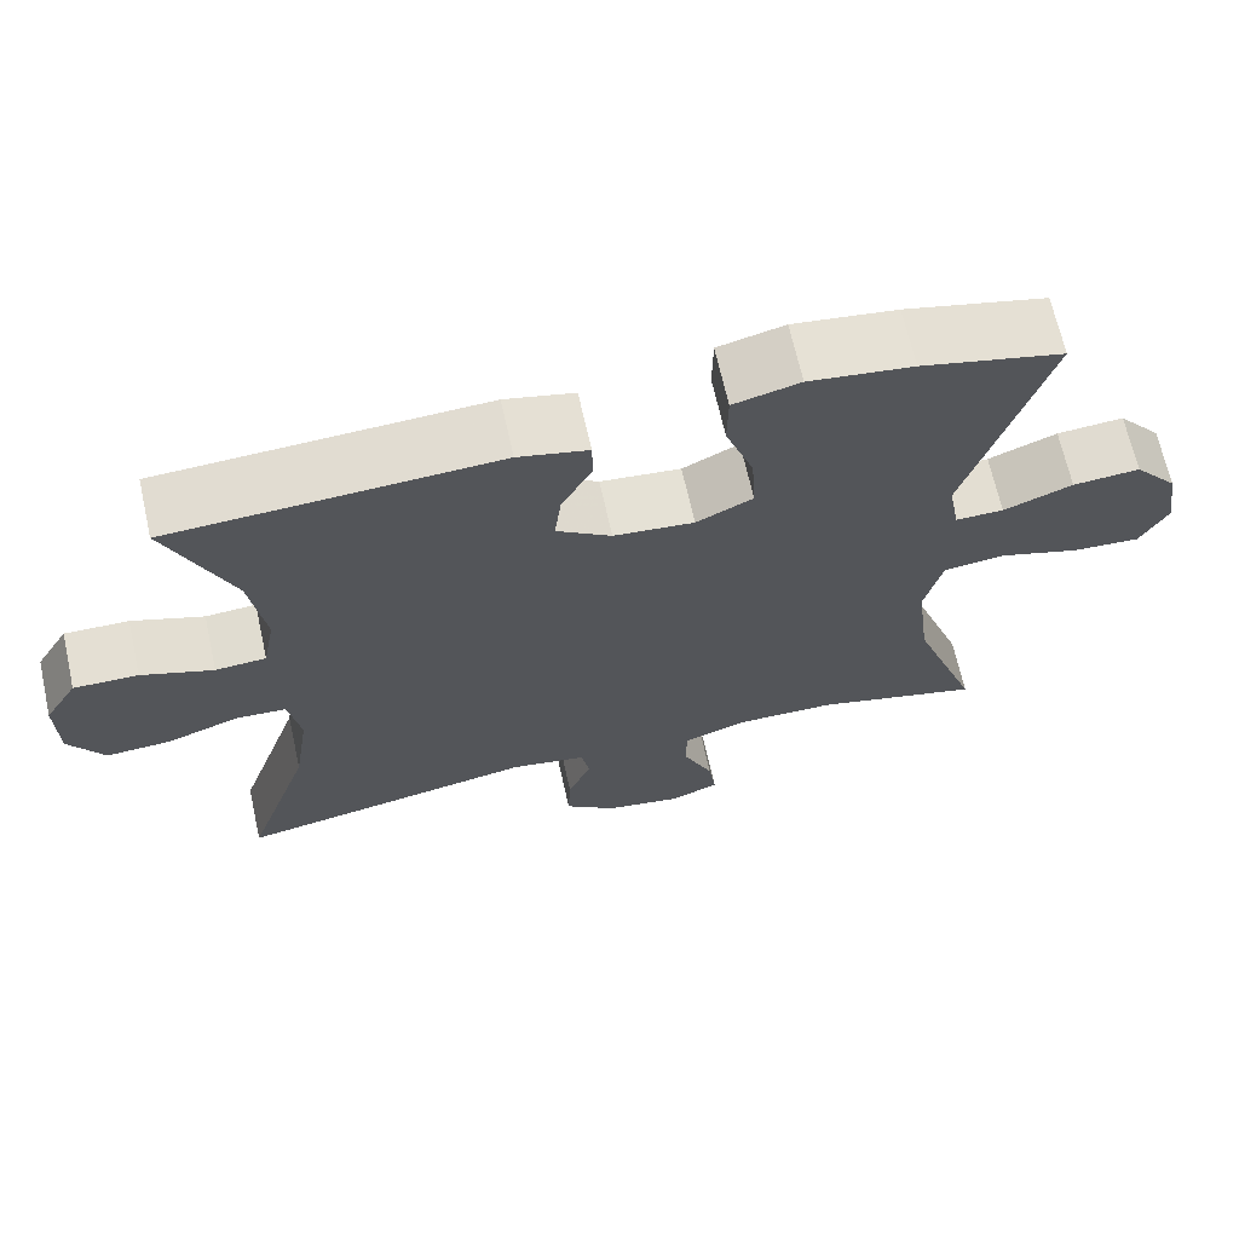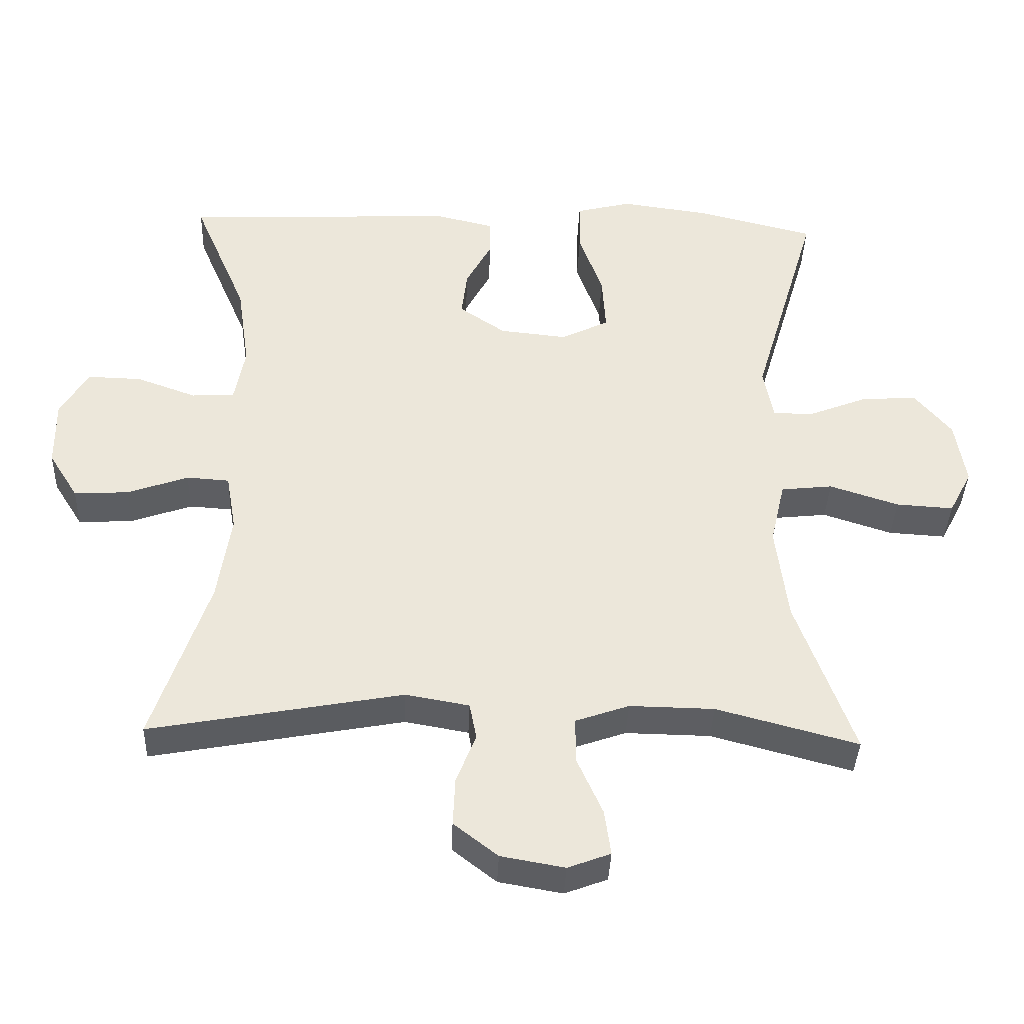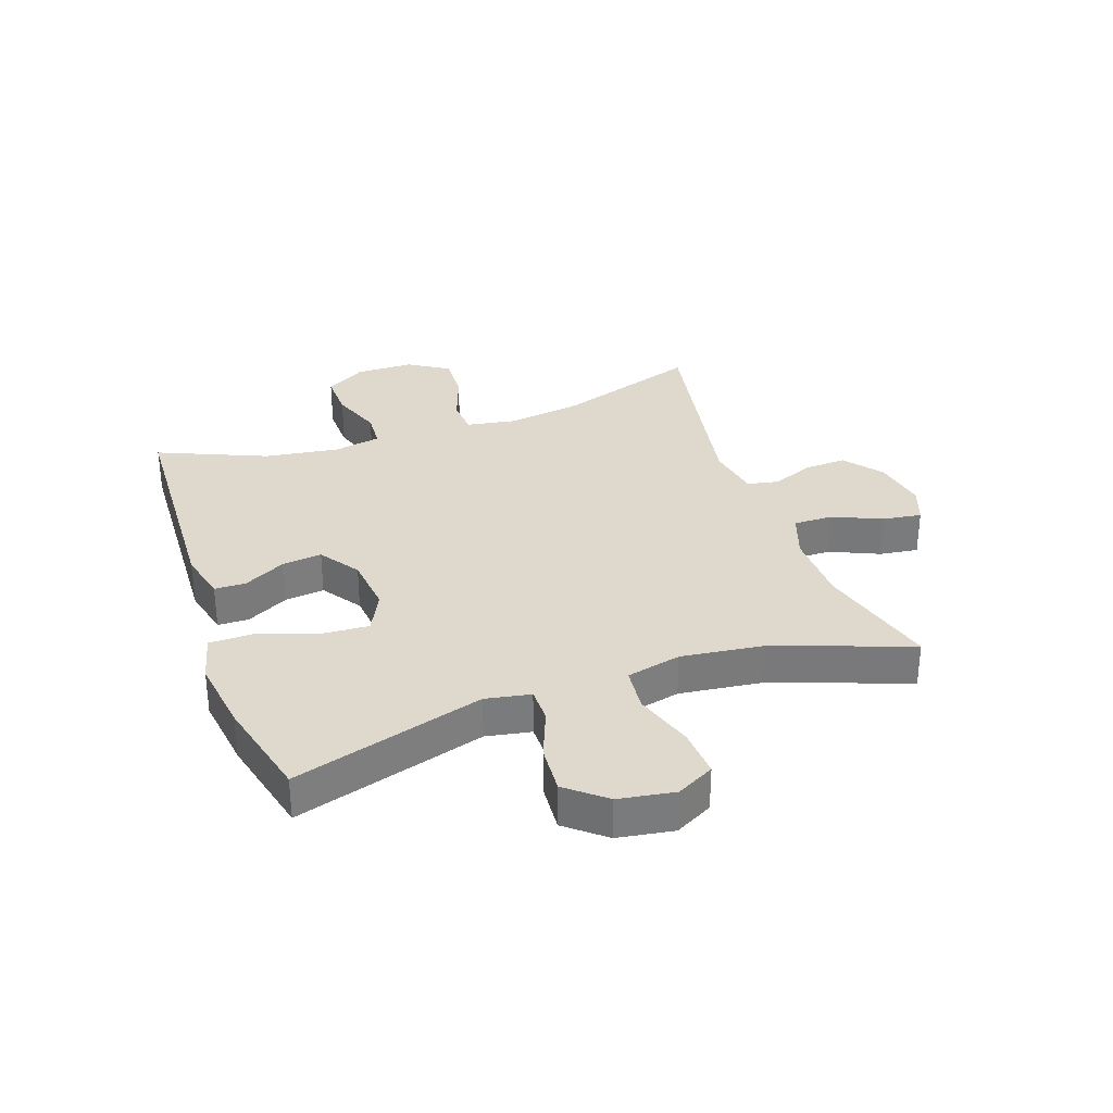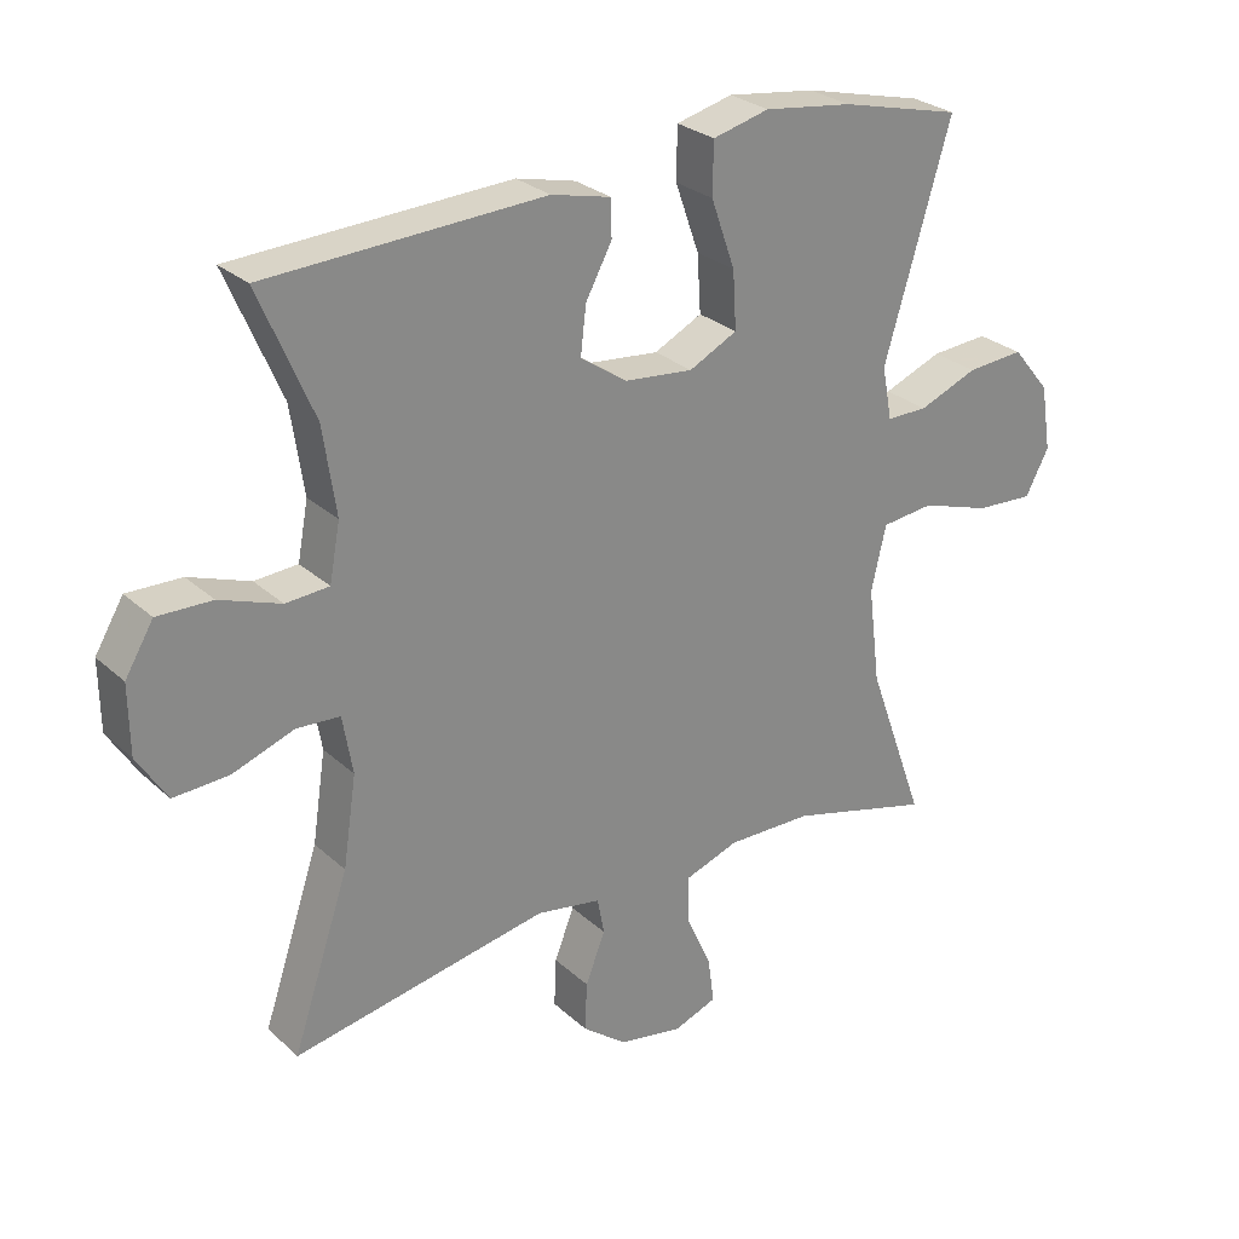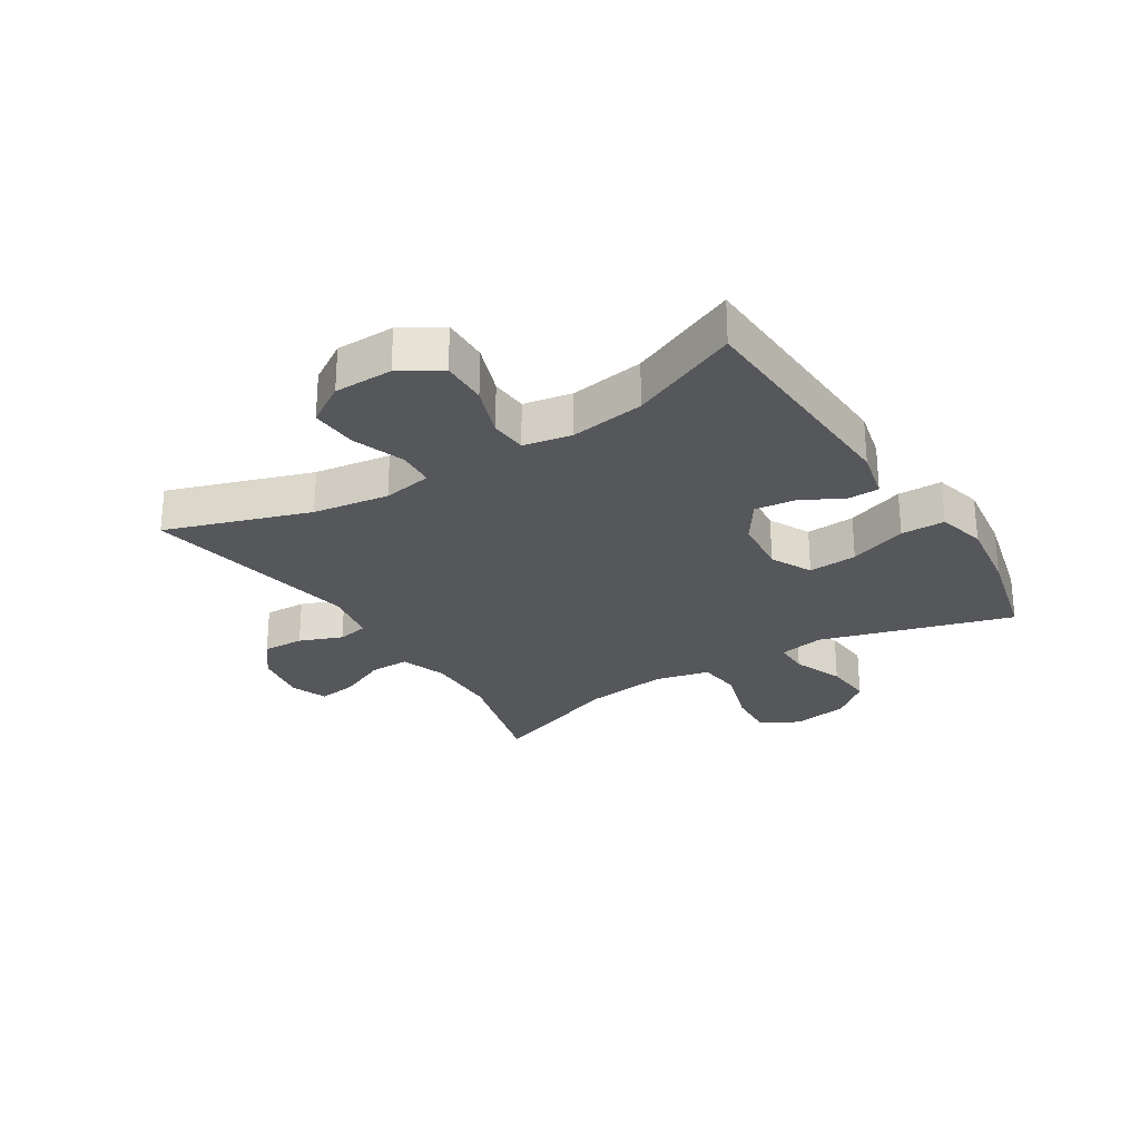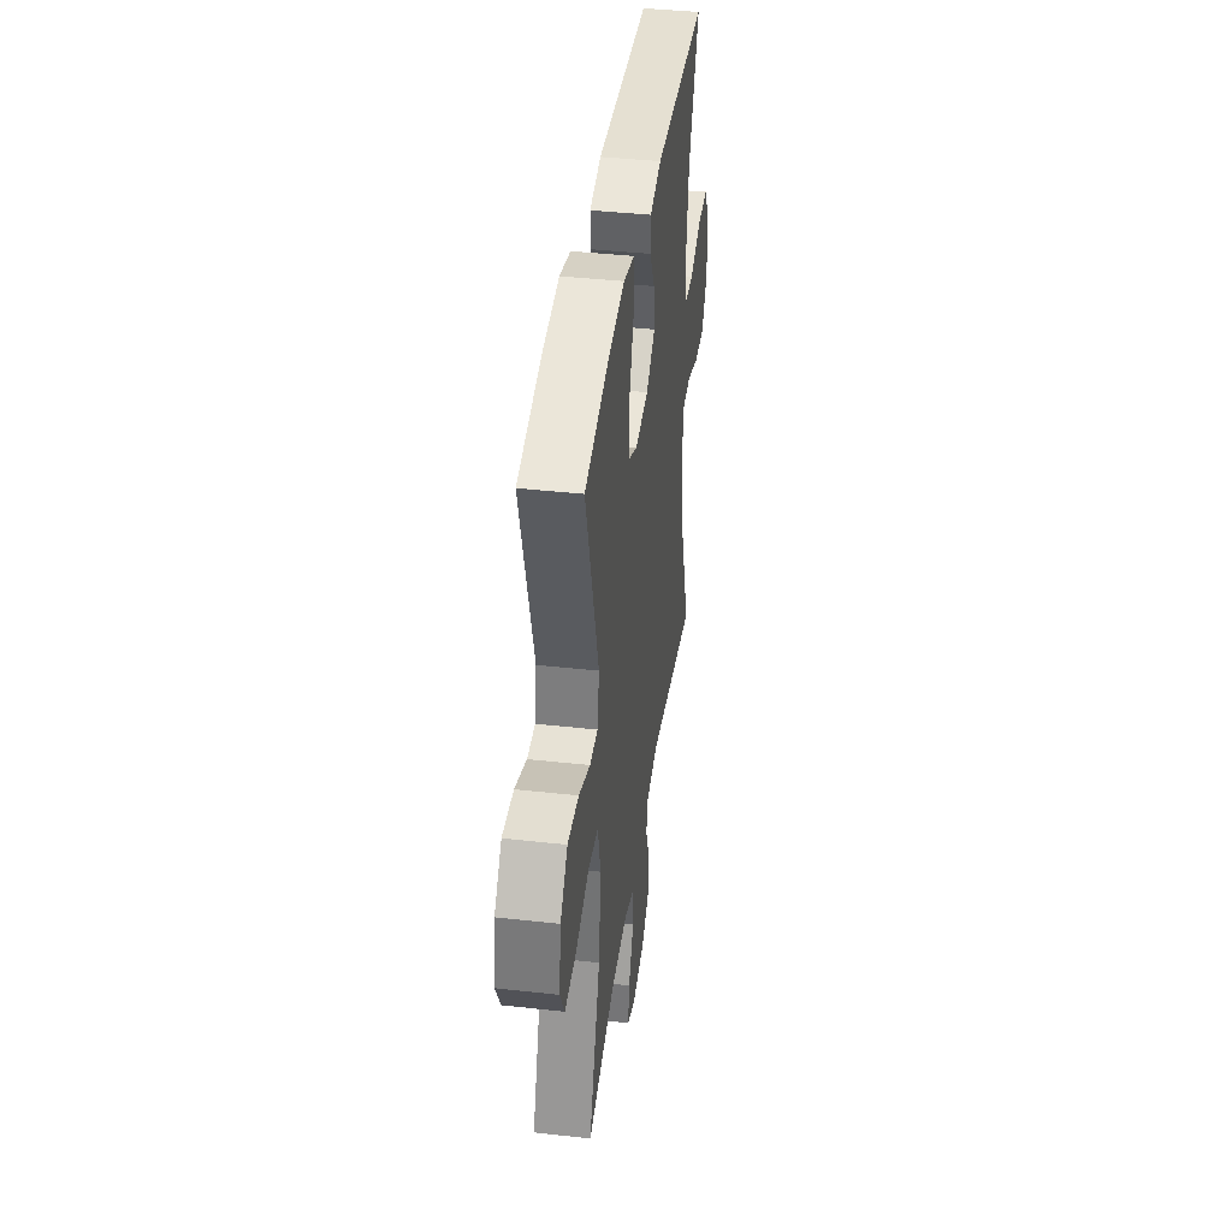
<metadata>
{"format":"obj","ext":"obj","renderer":"f3d","projection":"perspective","resolution":1024,"background":"white","views":[{"elev":67.4,"azim":-12.6,"up":"+Z"},{"elev":-38.2,"azim":-2.2,"up":"+Z"},{"elev":32.1,"azim":70.6,"up":"+Y"},{"elev":27.4,"azim":-36.4,"up":"+Z"},{"elev":-26.8,"azim":-57.7,"up":"+Y"},{"elev":40.3,"azim":97.8,"up":"+Z"}]}
</metadata>
<code>
v -0.5 0.07 0.5
v -0.109 0.07 0.518
v -0.025 0.07 0.498
v -0.024 0.07 0.446
v -0.061 0.07 0.377
v -0.069 0.07 0.31
v -0.003 0.07 0.265
v 0.094 0.07 0.255
v 0.162 0.07 0.289
v 0.157 0.07 0.37
v 0.123 0.07 0.466
v 0.124 0.07 0.539
v 0.204 0.07 0.559
v 0.329 0.07 0.542
v 0.5 0.07 0.5
v 0.406 0.07 0.182
v 0.42 0.07 0.107
v 0.478 0.07 0.107
v 0.561 0.07 0.14
v 0.642 0.07 0.146
v 0.695 0.07 0.082
v 0.71 0.07 -0.011
v 0.677 0.07 -0.074
v 0.595 0.07 -0.069
v 0.496 0.07 -0.037
v 0.422 0.07 -0.045
v 0.401 0.07 -0.136
v 0.418 0.07 -0.273
v 0.5 0.07 -0.5
v 0.298 0.07 -0.446
v 0.177 0.07 -0.444
v 0.1 0.07 -0.471
v 0.101 0.07 -0.537
v 0.137 0.07 -0.618
v 0.146 0.07 -0.683
v 0.085 0.07 -0.706
v -0.006 0.07 -0.69
v -0.069 0.07 -0.641
v -0.066 0.07 -0.572
v -0.038 0.07 -0.501
v -0.048 0.07 -0.449
v -0.139 0.07 -0.433
v -0.5 0.07 -0.5
v -0.42 0.07 -0.262
v -0.401 0.07 -0.136
v -0.415 0.07 -0.054
v -0.476 0.07 -0.05
v -0.563 0.07 -0.081
v -0.641 0.07 -0.085
v -0.683 0.07 -0.018
v -0.684 0.07 0.079
v -0.644 0.07 0.146
v -0.567 0.07 0.144
v -0.481 0.07 0.113
v -0.42 0.07 0.117
v -0.405 0.07 0.197
v -0.423 0.07 0.32
v -0.5 0 0.5
v -0.109 0 0.518
v -0.025 0 0.498
v -0.024 0 0.446
v -0.061 0 0.377
v -0.069 0 0.31
v -0.003 0 0.265
v 0.094 0 0.255
v 0.162 0 0.289
v 0.157 0 0.37
v 0.123 0 0.466
v 0.124 0 0.539
v 0.204 0 0.559
v 0.329 0 0.542
v 0.5 0 0.5
v 0.406 0 0.182
v 0.42 0 0.107
v 0.478 0 0.107
v 0.561 0 0.14
v 0.642 0 0.146
v 0.695 0 0.082
v 0.71 0 -0.011
v 0.677 0 -0.074
v 0.595 0 -0.069
v 0.496 0 -0.037
v 0.422 0 -0.045
v 0.401 0 -0.136
v 0.418 0 -0.273
v 0.5 0 -0.5
v 0.298 0 -0.446
v 0.177 0 -0.444
v 0.1 0 -0.471
v 0.101 0 -0.537
v 0.137 0 -0.618
v 0.146 0 -0.683
v 0.085 0 -0.706
v -0.006 0 -0.69
v -0.069 0 -0.641
v -0.066 0 -0.572
v -0.038 0 -0.501
v -0.048 0 -0.449
v -0.139 0 -0.433
v -0.5 0 -0.5
v -0.42 0 -0.262
v -0.401 0 -0.136
v -0.415 0 -0.054
v -0.476 0 -0.05
v -0.563 0 -0.081
v -0.641 0 -0.085
v -0.683 0 -0.018
v -0.684 0 0.079
v -0.644 0 0.146
v -0.567 0 0.144
v -0.481 0 0.113
v -0.42 0 0.117
v -0.405 0 0.197
v -0.423 0 0.32
f 51 52 53 54
f 51 54 55
f 50 51 55
f 47 48 49 50
f 46 47 50 55
f 45 46 55 56
f 42 43 44
f 41 42 44 45
f 37 38 39 40
f 35 36 37 40
f 33 34 35 40
f 32 33 40 41
f 31 32 41 45
f 28 29 30
f 27 28 30 31
f 26 27 31 45
f 22 23 24 25
f 22 25 26
f 18 19 20 21
f 17 18 21 22
f 13 14 15 16
f 13 16 17
f 10 11 12 13
f 9 10 13 17
f 8 9 17
f 7 8 17
f 2 3 4 5
f 57 1 2 5
f 56 57 5 6
f 7 17 22 26
f 26 45 56
f 6 7 26 56
f 111 110 109 108
f 112 111 108
f 112 108 107
f 107 106 105 104
f 112 107 104 103
f 113 112 103 102
f 101 100 99
f 102 101 99 98
f 97 96 95 94
f 97 94 93 92
f 97 92 91 90
f 98 97 90 89
f 102 98 89 88
f 87 86 85
f 88 87 85 84
f 102 88 84 83
f 82 81 80 79
f 83 82 79
f 78 77 76 75
f 79 78 75 74
f 73 72 71 70
f 74 73 70
f 70 69 68 67
f 74 70 67 66
f 74 66 65
f 74 65 64
f 62 61 60 59
f 62 59 58 114
f 63 62 114 113
f 83 79 74 64
f 113 102 83
f 113 83 64 63
f 1 58 59 2
f 2 59 60 3
f 3 60 61 4
f 4 61 62 5
f 5 62 63 6
f 6 63 64 7
f 7 64 65 8
f 8 65 66 9
f 9 66 67 10
f 10 67 68 11
f 11 68 69 12
f 12 69 70 13
f 13 70 71 14
f 14 71 72 15
f 15 72 73 16
f 16 73 74 17
f 17 74 75 18
f 18 75 76 19
f 19 76 77 20
f 20 77 78 21
f 21 78 79 22
f 22 79 80 23
f 23 80 81 24
f 24 81 82 25
f 25 82 83 26
f 26 83 84 27
f 27 84 85 28
f 28 85 86 29
f 29 86 87 30
f 30 87 88 31
f 31 88 89 32
f 32 89 90 33
f 33 90 91 34
f 34 91 92 35
f 35 92 93 36
f 36 93 94 37
f 37 94 95 38
f 38 95 96 39
f 39 96 97 40
f 40 97 98 41
f 41 98 99 42
f 42 99 100 43
f 43 100 101 44
f 44 101 102 45
f 45 102 103 46
f 46 103 104 47
f 47 104 105 48
f 48 105 106 49
f 49 106 107 50
f 50 107 108 51
f 51 108 109 52
f 52 109 110 53
f 53 110 111 54
f 54 111 112 55
f 55 112 113 56
f 56 113 114 57
f 57 114 58 1

</code>
